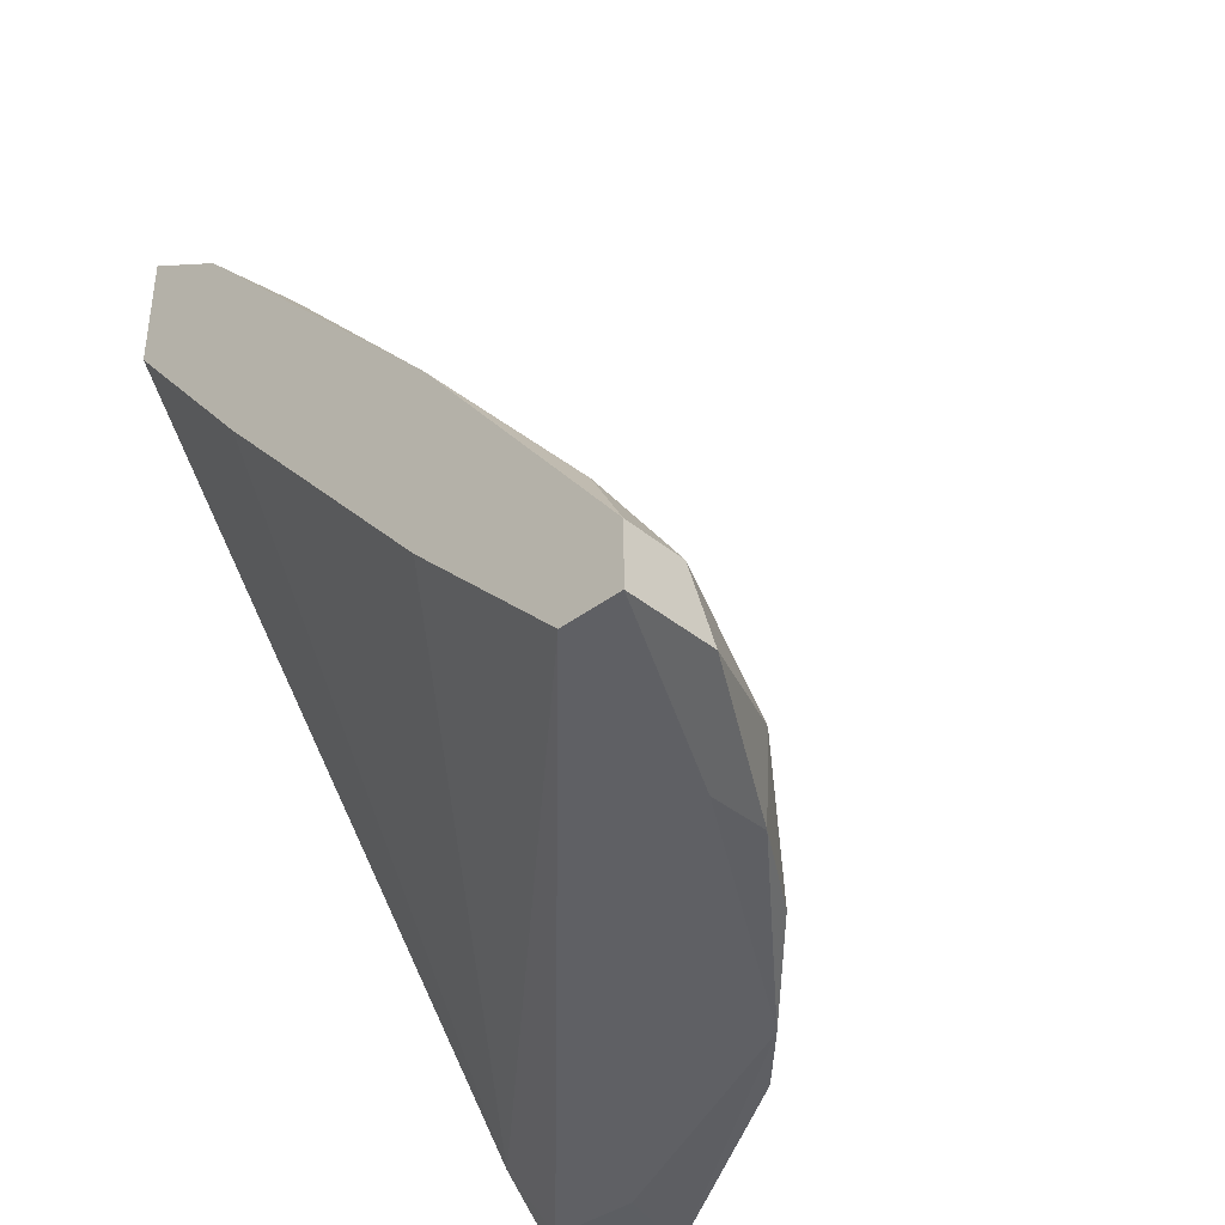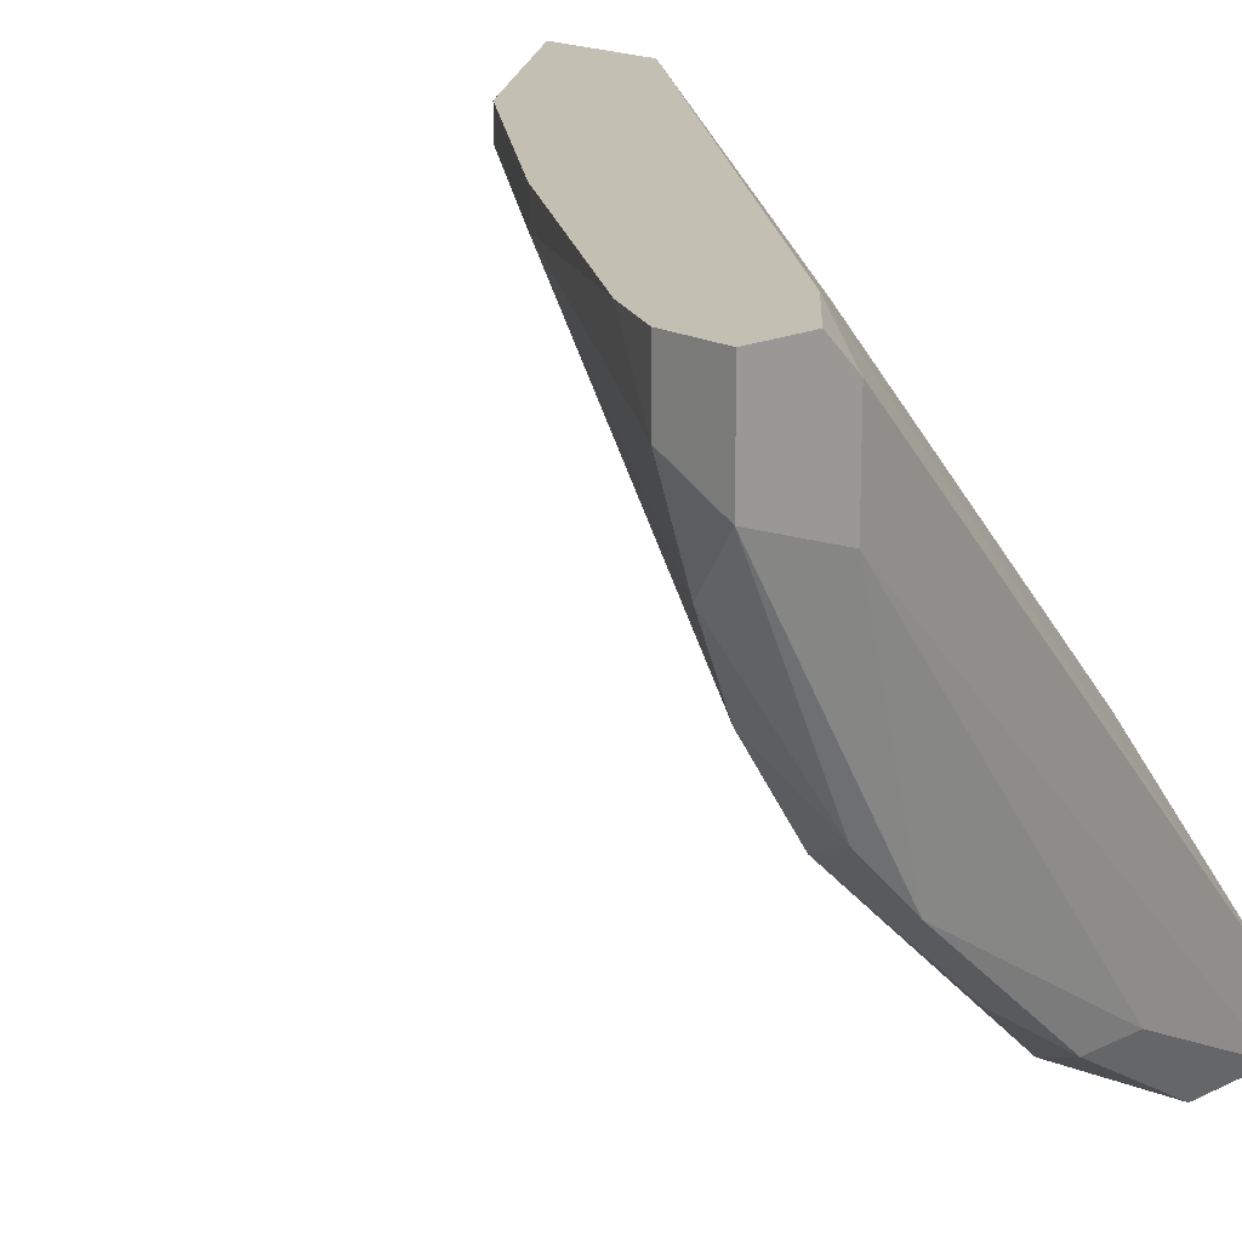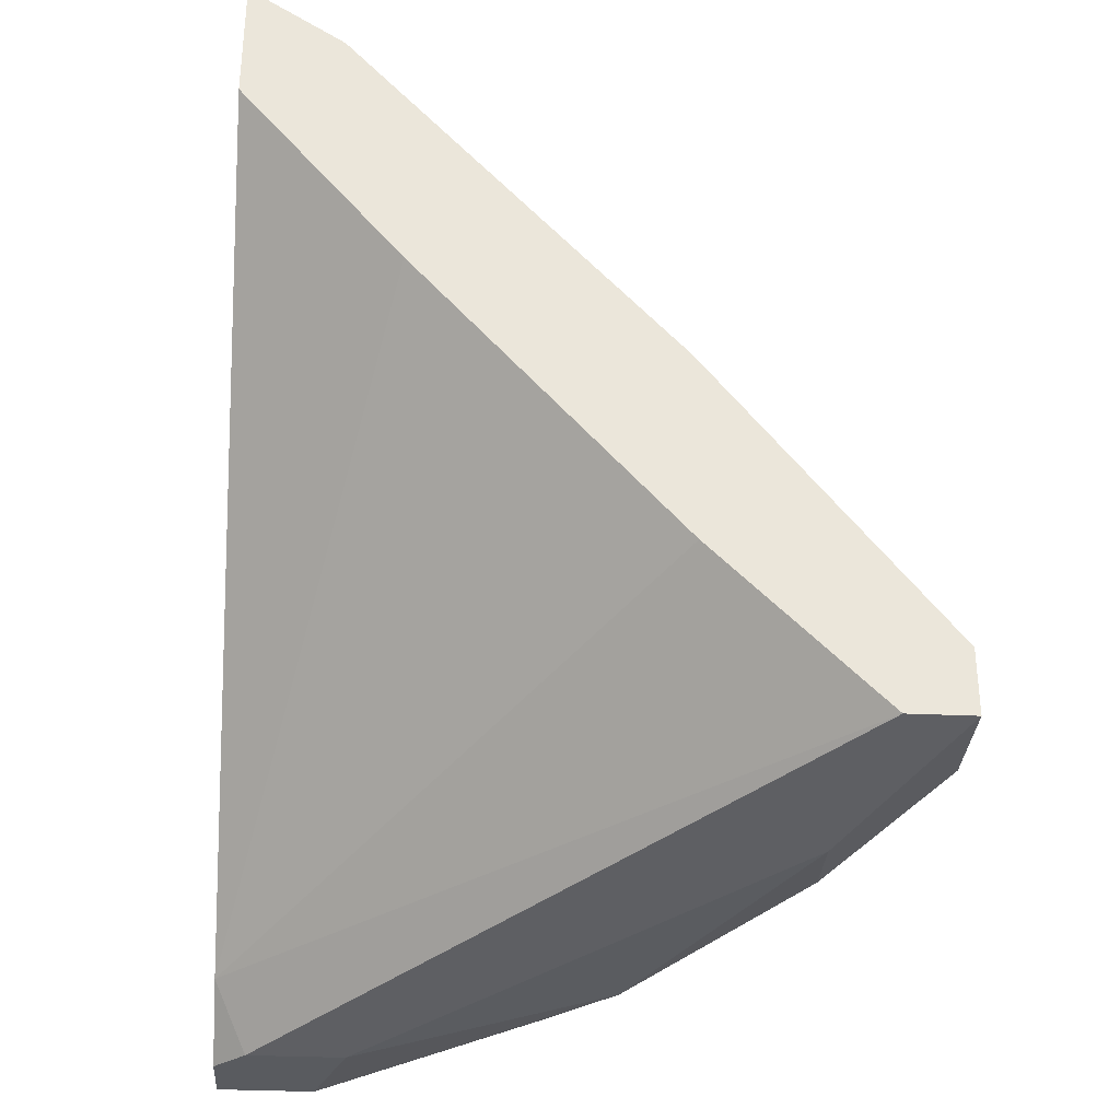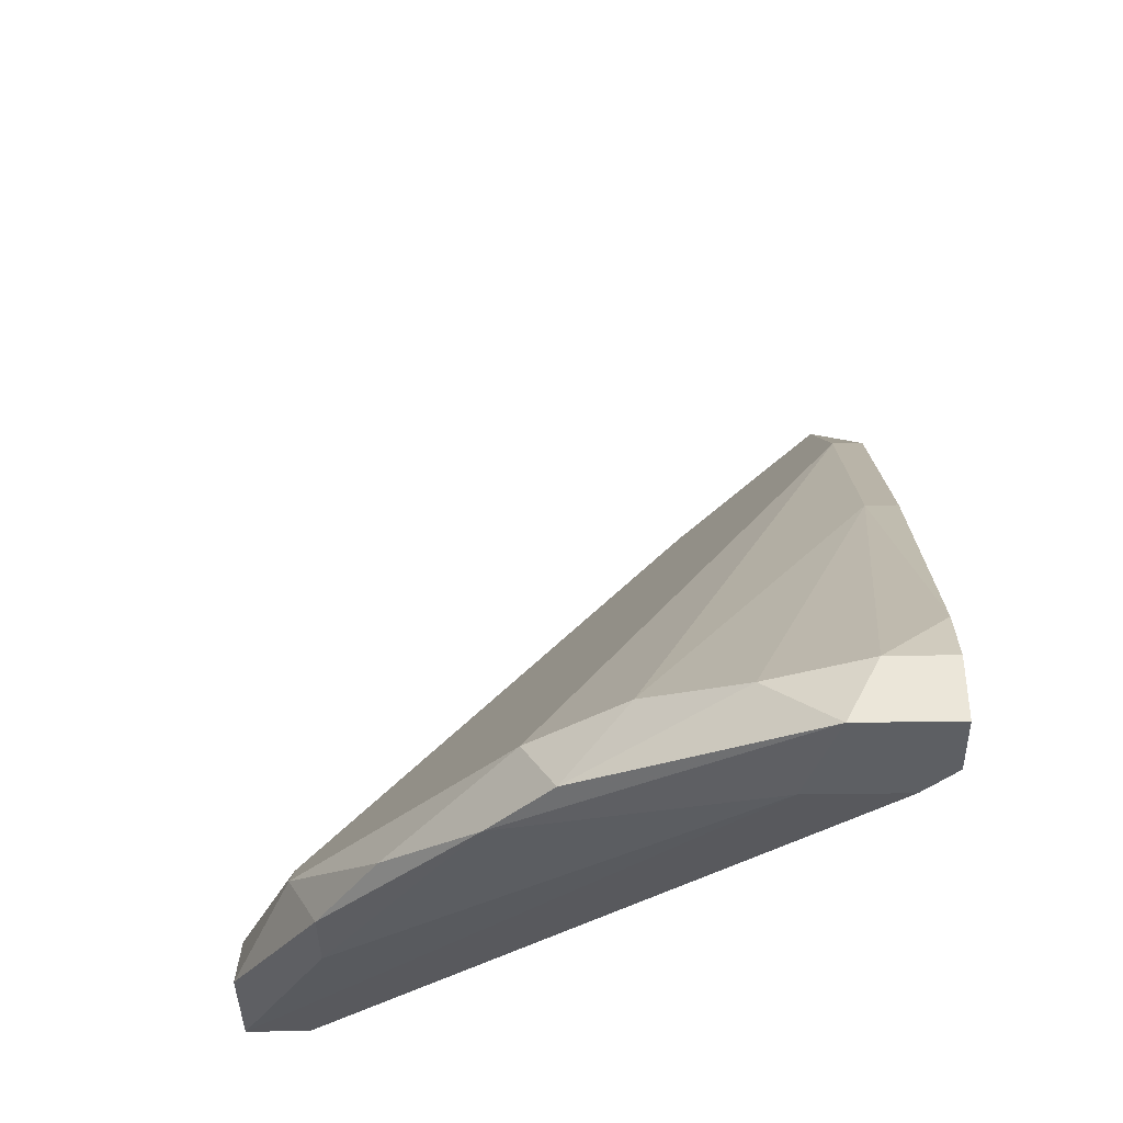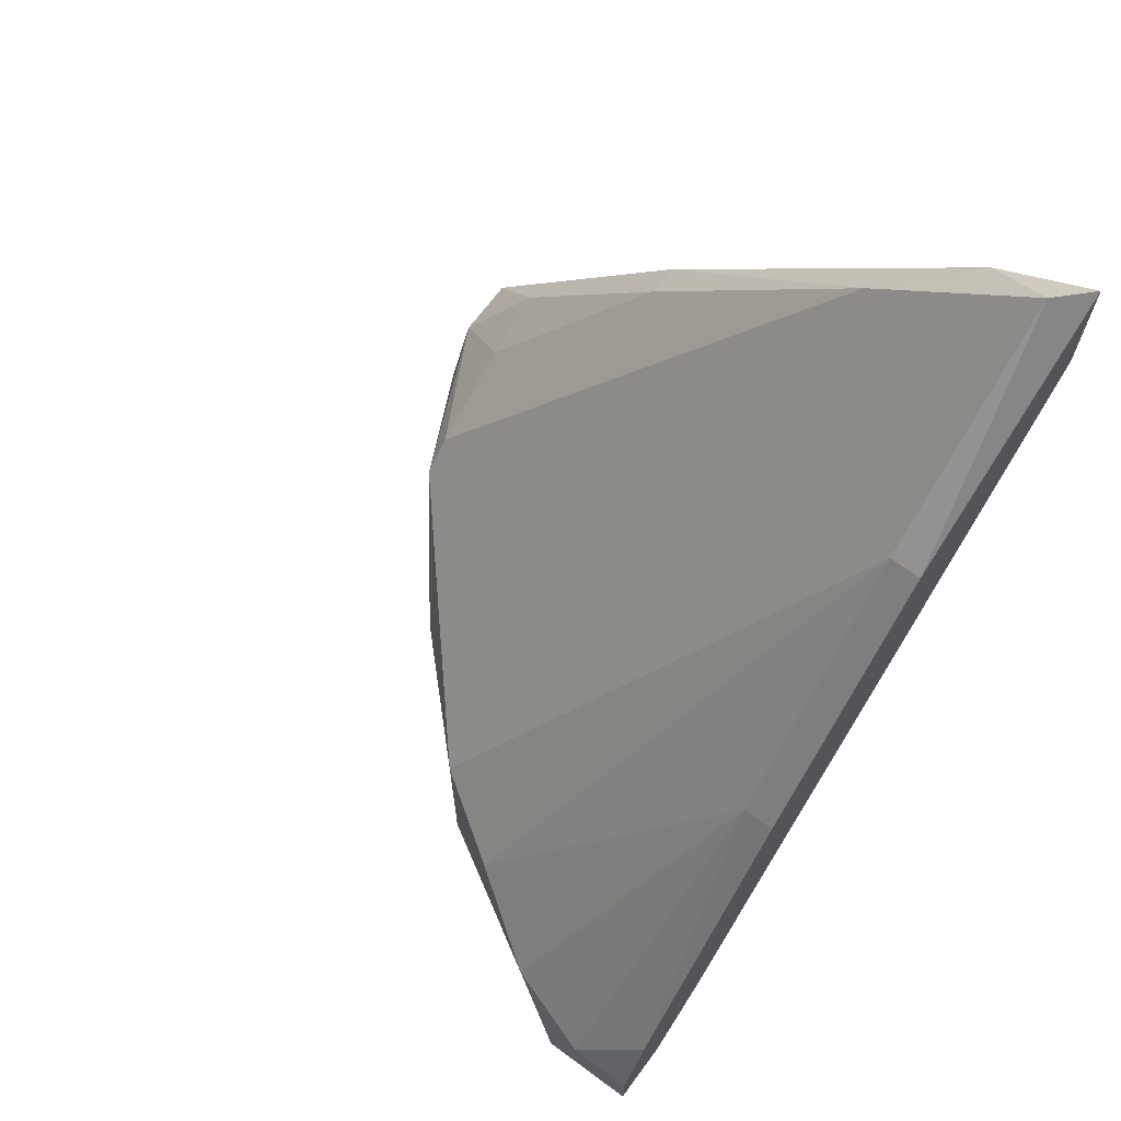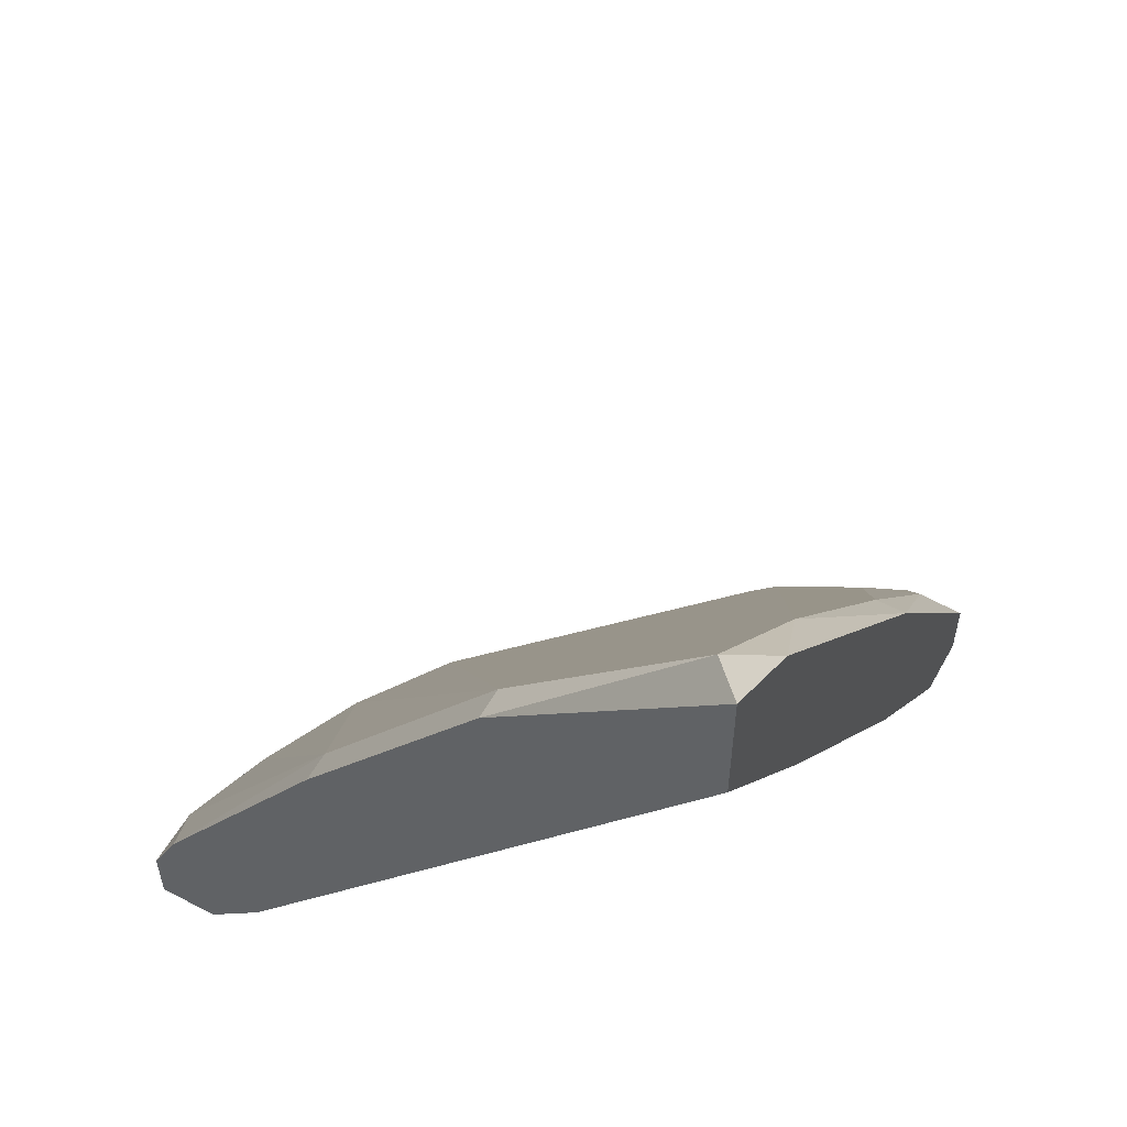
<metadata>
{"format":"obj","ext":"obj","renderer":"f3d","projection":"perspective","resolution":1024,"background":"white","views":[{"elev":-38.2,"azim":-46.0,"up":"+Z"},{"elev":17.8,"azim":137.1,"up":"+Y"},{"elev":-32.1,"azim":-93.7,"up":"+Z"},{"elev":-39.9,"azim":91.1,"up":"+Z"},{"elev":68.1,"azim":126.5,"up":"+Z"},{"elev":54.5,"azim":-151.3,"up":"+Z"}]}
</metadata>
<code>
v 0.04573 -0.06088 -0.03802
v 0.05038 -0.02603 -0.01246
v 0.05038 -0.02835 -0.01246
v 0.05502 -0.05158 -0.03569
v 0.02017 -0.02603 0.01076
v 0.02017 -0.02603 0.02007
v 0.02017 -0.033 0.01542
v 0.02017 -0.0725 -0.03569
v 0.02017 -0.0725 -0.03105
v 0.02017 -0.05623 -0.01014
v 0.02017 -0.05623 -0.02408
v 0.02017 -0.03765 -0.003171
v 0.02017 -0.06785 -0.03569
v 0.02482 -0.0725 -0.03105
v 0.0527 -0.05391 -0.04034
v 0.03877 -0.06553 -0.03802
v 0.05735 -0.02603 -0.03802
v 0.05735 -0.04927 -0.04034
v 0.06199 -0.02603 -0.04267
v 0.06664 -0.03068 -0.03802
v 0.06664 -0.02603 -0.03802
v 0.06664 -0.02603 -0.04267
v 0.06664 -0.033 -0.04267
v 0.0225 -0.02835 0.02007
v 0.0225 -0.05623 -0.01014
v 0.0225 -0.06785 -0.02408
v 0.0225 -0.03997 0.008448
v 0.02714 -0.0725 -0.03569
v 0.02714 -0.06785 -0.0264
v 0.05967 -0.03533 -0.04267
v 0.05967 -0.02835 -0.04267
v 0.05967 -0.04463 -0.03569
v 0.03644 -0.02603 0.00612
v 0.03644 -0.02835 0.00612
v 0.03644 -0.06785 -0.03337
v 0.06432 -0.02603 -0.03337
v 0.06432 -0.03765 -0.03802
v 0.03411 -0.06553 -0.03802
v 0.03411 -0.06785 -0.03105
f 26 14 29
f 11 10 5
f 21 19 5
f 10 11 8
f 24 35 4
f 24 4 34
f 8 11 13
f 5 19 17
f 13 11 17
f 21 5 6
f 5 10 6
f 34 4 32
f 21 20 23
f 35 24 27
f 21 6 2
f 8 13 30
f 19 23 30
f 23 15 30
f 34 32 3
f 2 34 3
f 35 14 28
f 14 8 28
f 11 5 12
f 17 11 12
f 5 17 12
f 10 8 9
f 8 14 9
f 24 34 33
f 6 24 33
f 34 2 33
f 2 6 33
f 14 35 39
f 35 27 39
f 8 30 38
f 30 15 38
f 28 8 38
f 27 10 25
f 4 35 1
f 6 10 7
f 24 6 7
f 27 24 7
f 10 27 7
f 23 20 37
f 20 3 37
f 3 32 37
f 32 4 18
f 15 23 18
f 4 1 18
f 1 15 18
f 37 32 18
f 23 37 18
f 17 19 31
f 13 17 31
f 19 30 31
f 30 13 31
f 19 21 22
f 21 23 22
f 23 19 22
f 35 28 16
f 38 15 16
f 28 38 16
f 1 35 16
f 15 1 16
f 20 21 36
f 21 2 36
f 3 20 36
f 2 3 36
f 10 9 26
f 9 14 26
f 25 10 26
f 25 26 29
f 14 39 29
f 39 27 29
f 27 25 29

</code>
